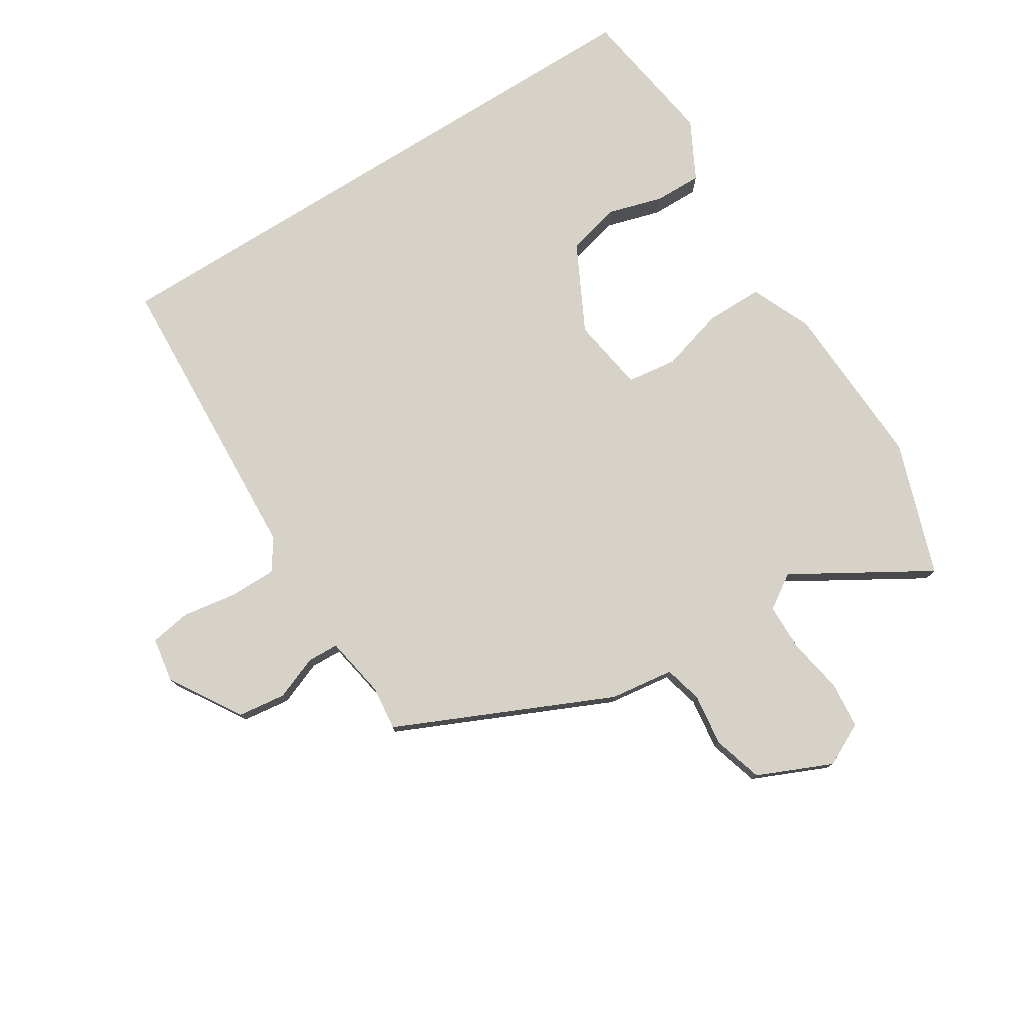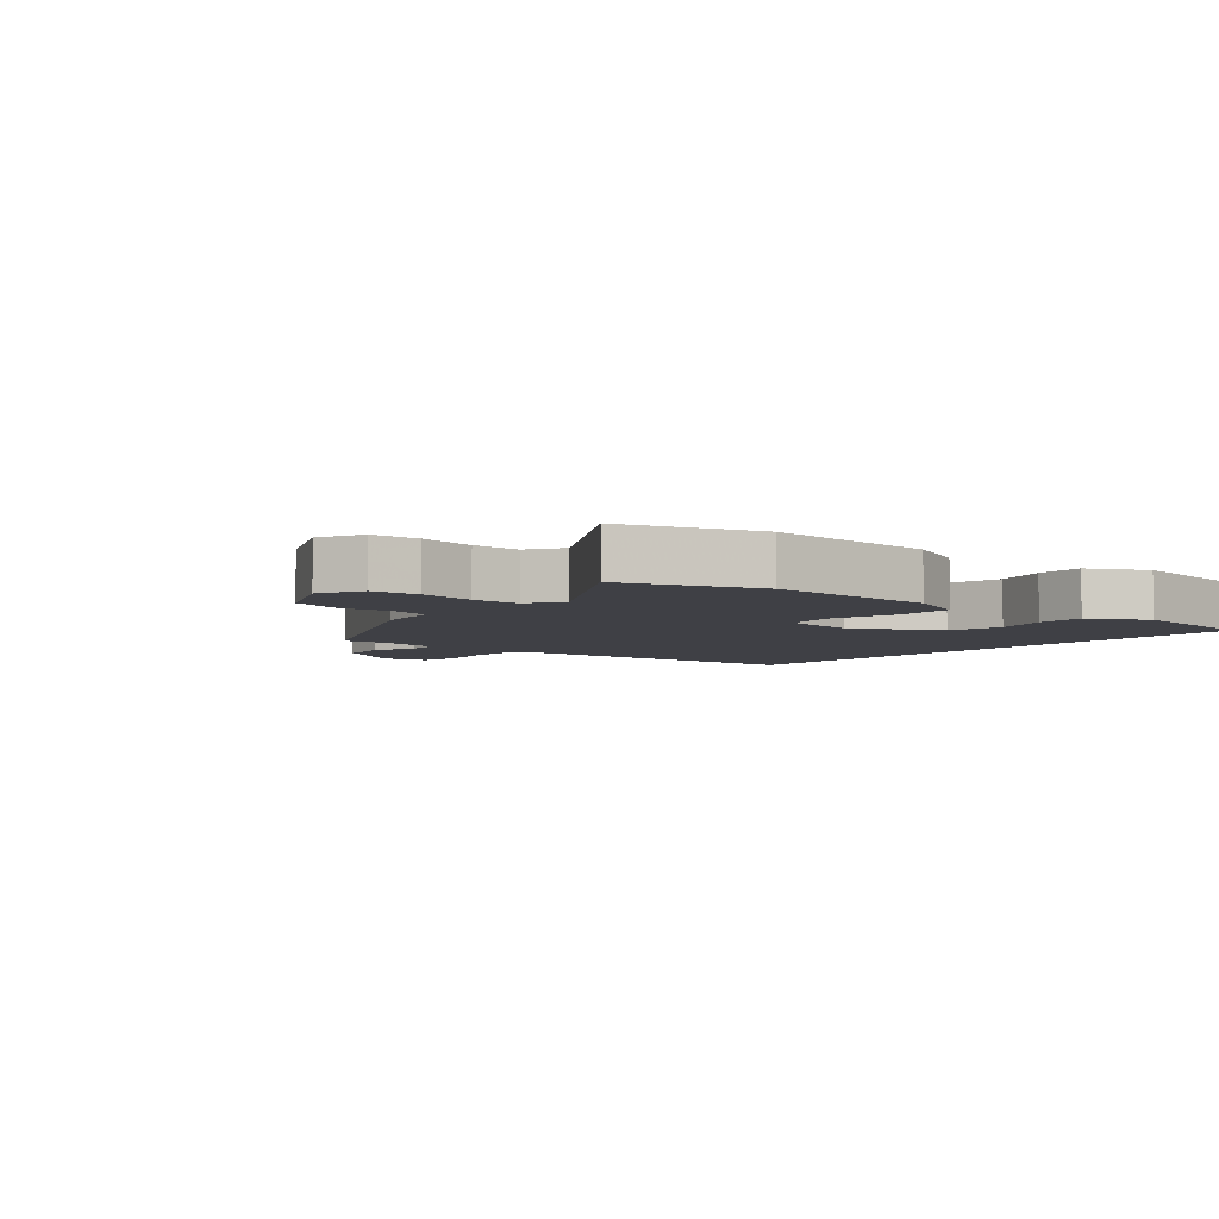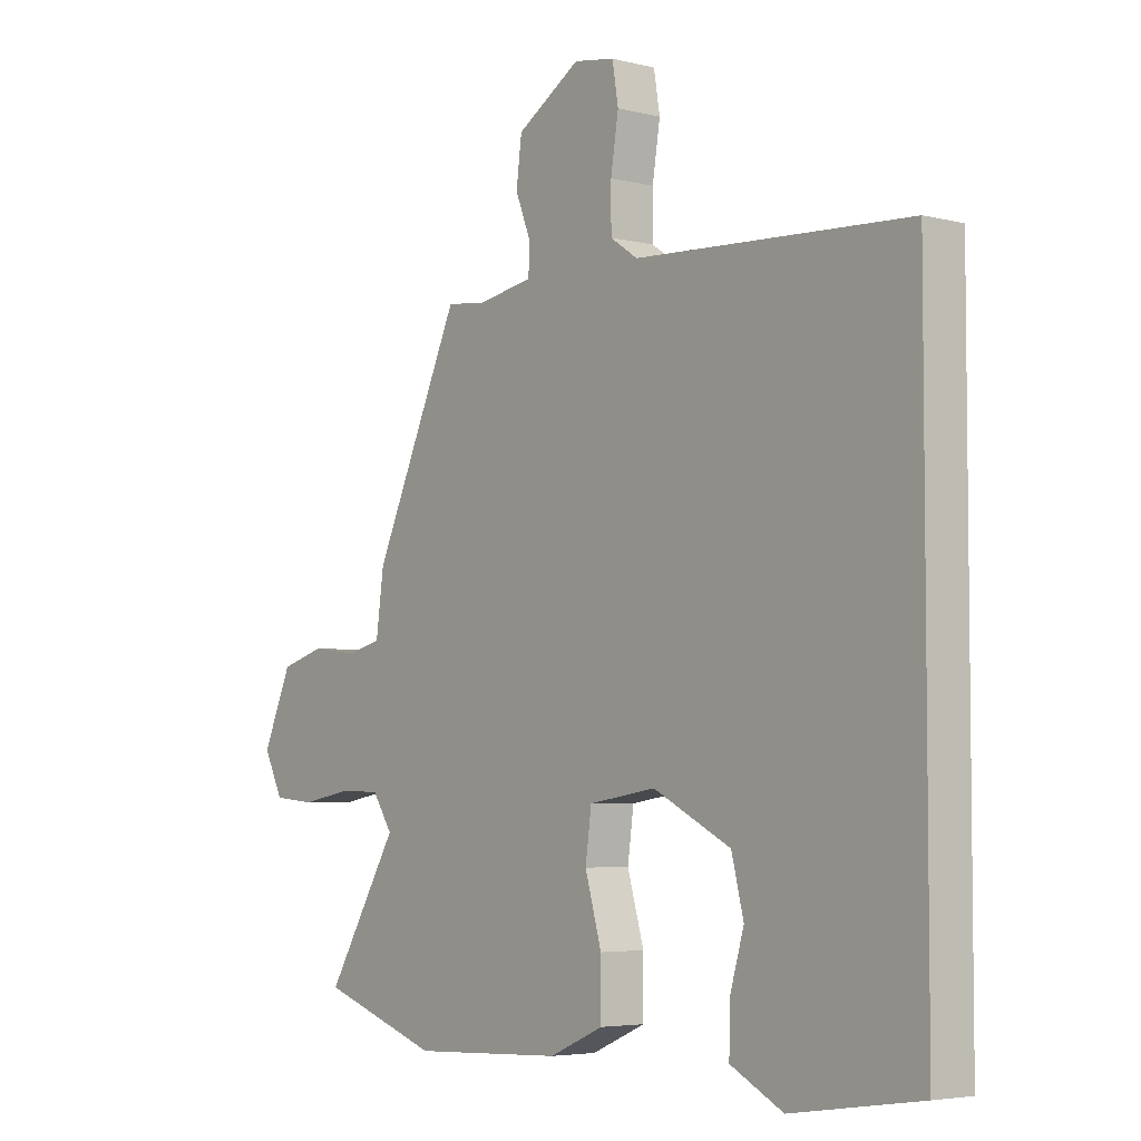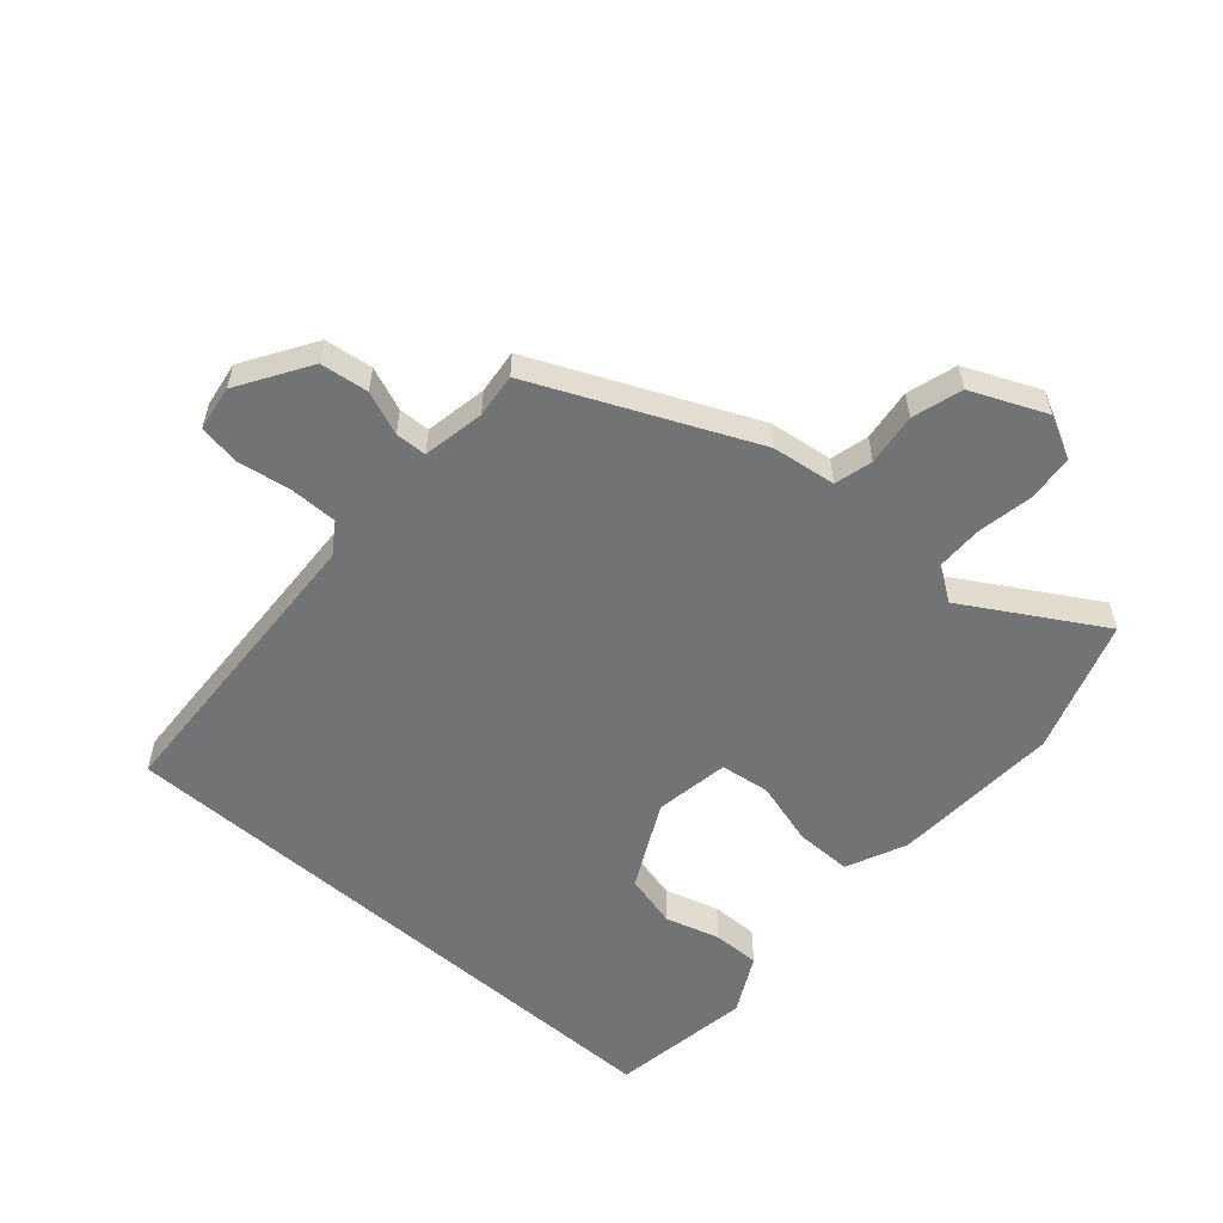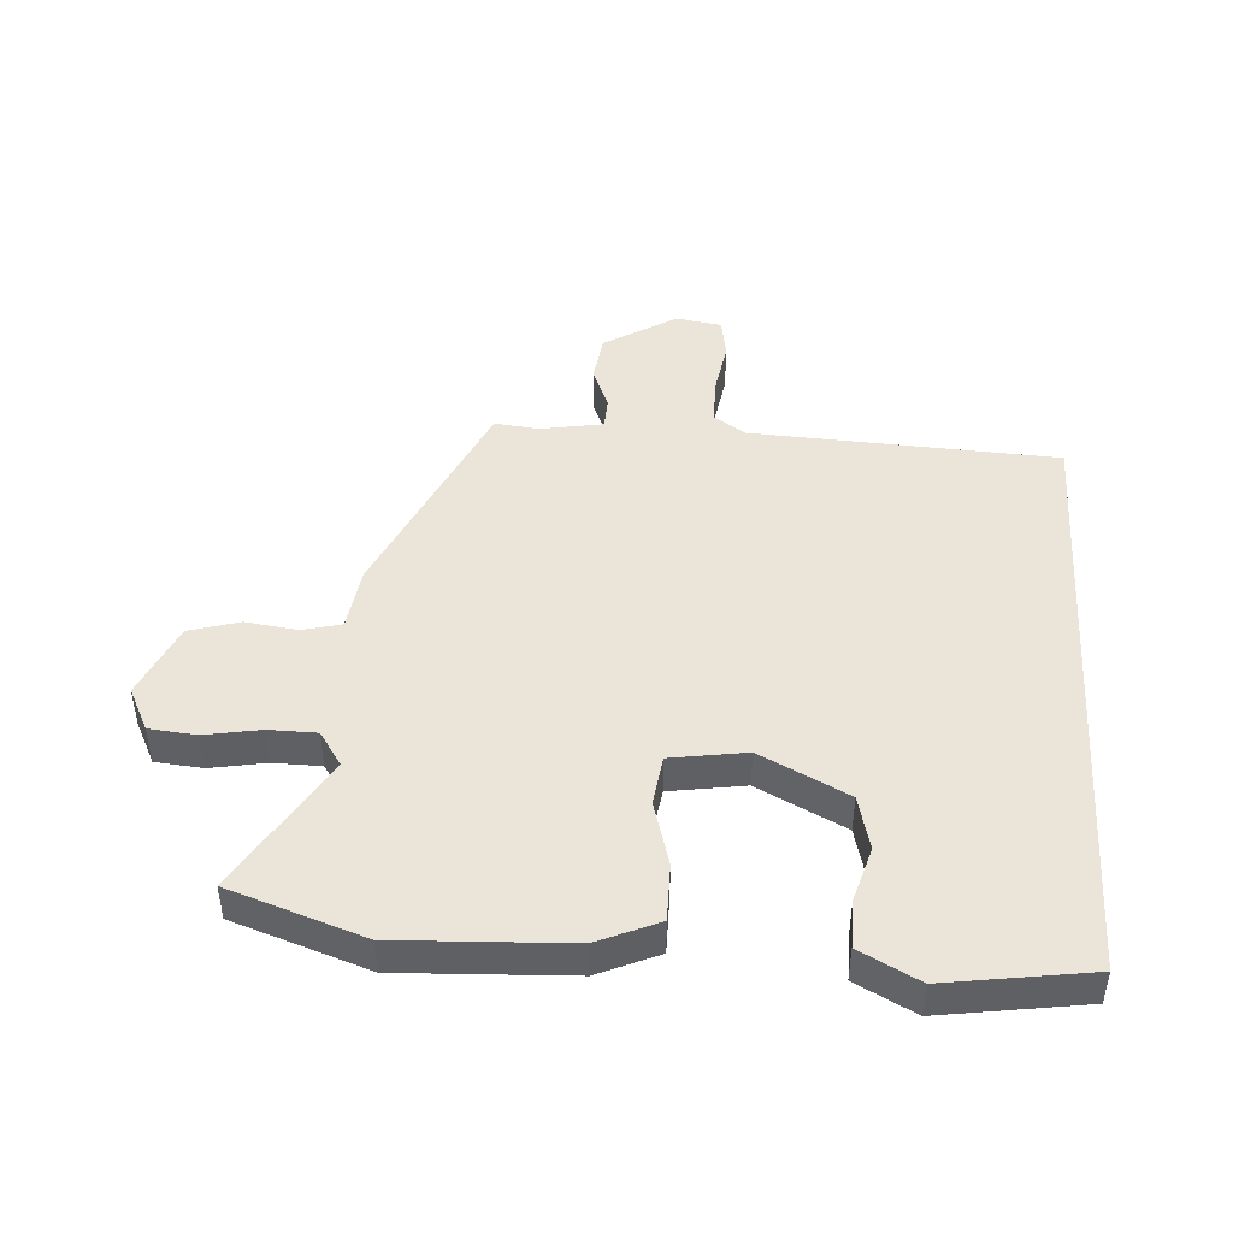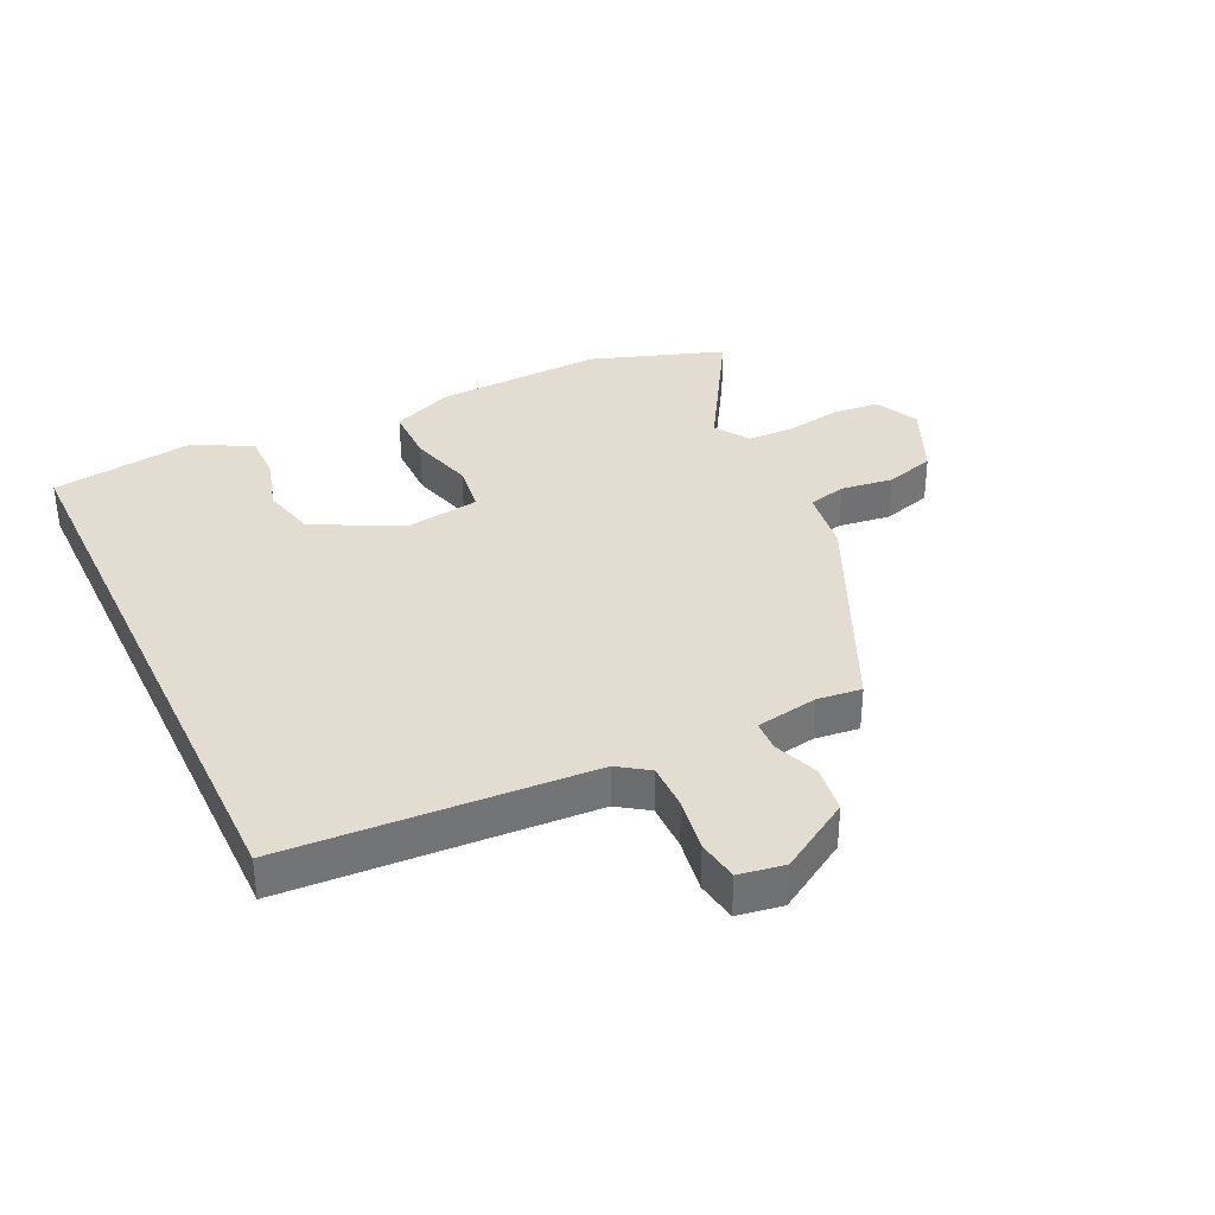
<metadata>
{"format":"obj","ext":"obj","renderer":"f3d","projection":"perspective","resolution":1024,"background":"white","views":[{"elev":77.6,"azim":57.9,"up":"+Y"},{"elev":-5.2,"azim":140.0,"up":"+Y"},{"elev":-4.6,"azim":-128.9,"up":"+Z"},{"elev":-55.9,"azim":48.6,"up":"+Y"},{"elev":45.4,"azim":-176.2,"up":"+Y"},{"elev":35.1,"azim":-25.3,"up":"+Y"}]}
</metadata>
<code>
v -0.5 0.07 0.474
v -0.005 0.07 0.5
v 0.045 0.07 0.534
v 0.045 0.07 0.611
v 0.031 0.07 0.699
v 0.042 0.07 0.766
v 0.116 0.07 0.778
v 0.232 0.07 0.706
v 0.242 0.07 0.628
v 0.214 0.07 0.557
v 0.216 0.07 0.506
v 0.317 0.07 0.488
v 0.389 0.07 0.496
v 0.547 0.07 0.146
v 0.561 0.07 0.042
v 0.623 0.07 0.026
v 0.708 0.07 0.037
v 0.789 0.07 0.013
v 0.842 0.07 -0.108
v 0.807 0.07 -0.178
v 0.731 0.07 -0.185
v 0.641 0.07 -0.169
v 0.564 0.07 -0.17
v 0.527 0.07 -0.226
v 0.658 0.07 -0.446
v 0.441 0.07 -0.52
v 0.165 0.07 -0.507
v 0.067 0.07 -0.464
v 0.067 0.07 -0.371
v 0.097 0.07 -0.266
v 0.086 0.07 -0.185
v -0.036 0.07 -0.166
v -0.177 0.07 -0.238
v -0.199 0.07 -0.326
v -0.173 0.07 -0.415
v -0.172 0.07 -0.492
v -0.267 0.07 -0.542
v -0.5 0.07 -0.507
v -0.5 0 0.474
v -0.005 0 0.5
v 0.045 0 0.534
v 0.045 0 0.611
v 0.031 0 0.699
v 0.042 0 0.766
v 0.116 0 0.778
v 0.232 0 0.706
v 0.242 0 0.628
v 0.214 0 0.557
v 0.216 0 0.506
v 0.317 0 0.488
v 0.389 0 0.496
v 0.547 0 0.146
v 0.561 0 0.042
v 0.623 0 0.026
v 0.708 0 0.037
v 0.789 0 0.013
v 0.842 0 -0.108
v 0.807 0 -0.178
v 0.731 0 -0.185
v 0.641 0 -0.169
v 0.564 0 -0.17
v 0.527 0 -0.226
v 0.658 0 -0.446
v 0.441 0 -0.52
v 0.165 0 -0.507
v 0.067 0 -0.464
v 0.067 0 -0.371
v 0.097 0 -0.266
v 0.086 0 -0.185
v -0.036 0 -0.166
v -0.177 0 -0.238
v -0.199 0 -0.326
v -0.173 0 -0.415
v -0.172 0 -0.492
v -0.267 0 -0.542
v -0.5 0 -0.507
f 37 38 1
f 36 37 1
f 35 36 1
f 34 35 1
f 33 34 1 2
f 32 33 2 3
f 31 32 3
f 30 31 3 4
f 28 29 30
f 27 28 30
f 26 27 30
f 25 26 30
f 24 25 30
f 23 24 30 4
f 4 5 6
f 23 4 6
f 22 23 6
f 20 21 22
f 19 20 22
f 18 19 22
f 17 18 22
f 16 17 22
f 15 16 22
f 12 13 14 15
f 11 12 15 22
f 8 9 10
f 7 8 10
f 6 7 10
f 6 10 11
f 6 11 22
f 39 76 75
f 39 75 74
f 39 74 73
f 39 73 72
f 40 39 72 71
f 41 40 71 70
f 41 70 69
f 42 41 69 68
f 68 67 66
f 68 66 65
f 68 65 64
f 68 64 63
f 68 63 62
f 42 68 62 61
f 44 43 42
f 44 42 61
f 44 61 60
f 60 59 58
f 60 58 57
f 60 57 56
f 60 56 55
f 60 55 54
f 60 54 53
f 53 52 51 50
f 60 53 50 49
f 48 47 46
f 48 46 45
f 48 45 44
f 49 48 44
f 60 49 44
f 1 39 40 2
f 2 40 41 3
f 3 41 42 4
f 4 42 43 5
f 5 43 44 6
f 6 44 45 7
f 7 45 46 8
f 8 46 47 9
f 9 47 48 10
f 10 48 49 11
f 11 49 50 12
f 12 50 51 13
f 13 51 52 14
f 14 52 53 15
f 15 53 54 16
f 16 54 55 17
f 17 55 56 18
f 18 56 57 19
f 19 57 58 20
f 20 58 59 21
f 21 59 60 22
f 22 60 61 23
f 23 61 62 24
f 24 62 63 25
f 25 63 64 26
f 26 64 65 27
f 27 65 66 28
f 28 66 67 29
f 29 67 68 30
f 30 68 69 31
f 31 69 70 32
f 32 70 71 33
f 33 71 72 34
f 34 72 73 35
f 35 73 74 36
f 36 74 75 37
f 37 75 76 38
f 38 76 39 1

</code>
